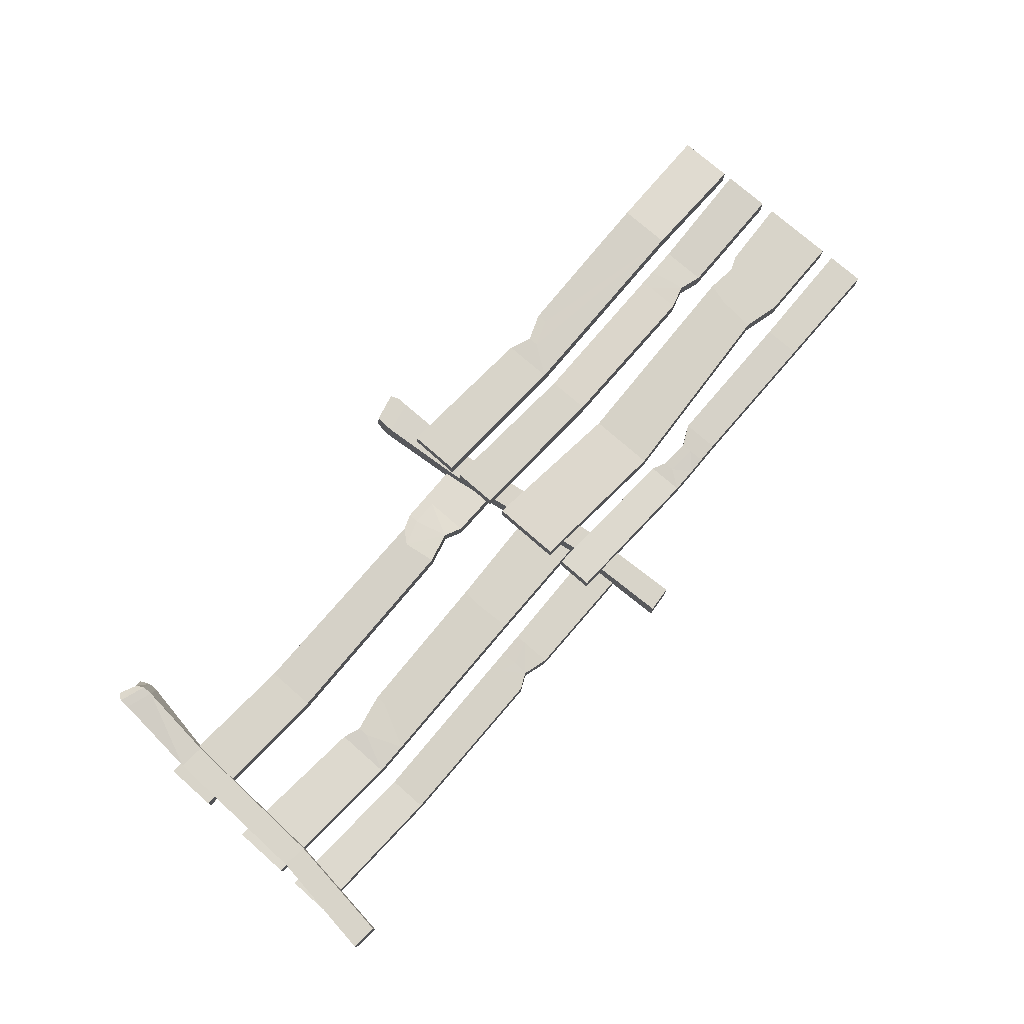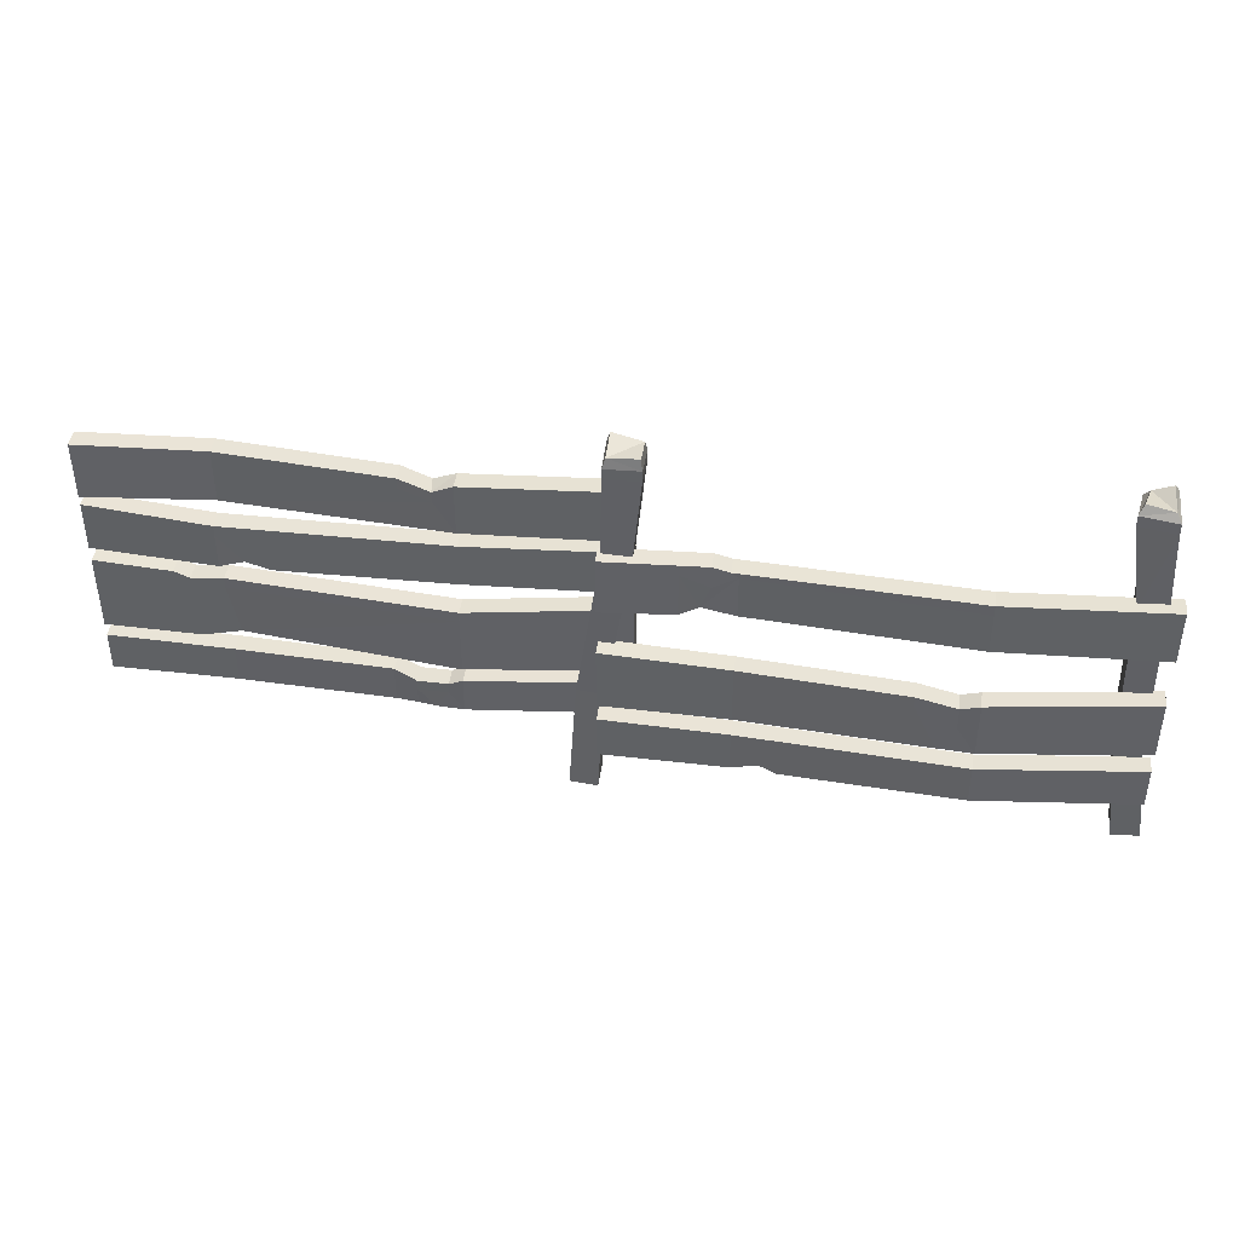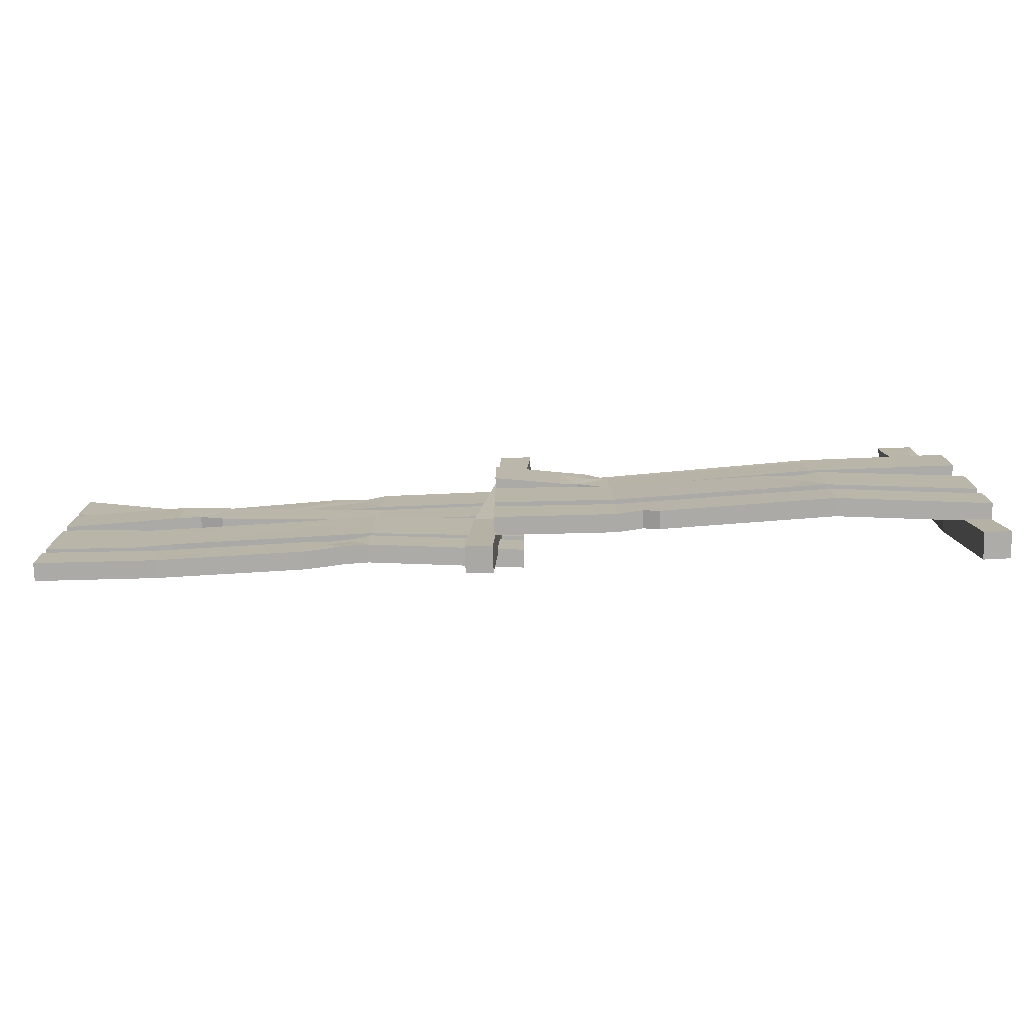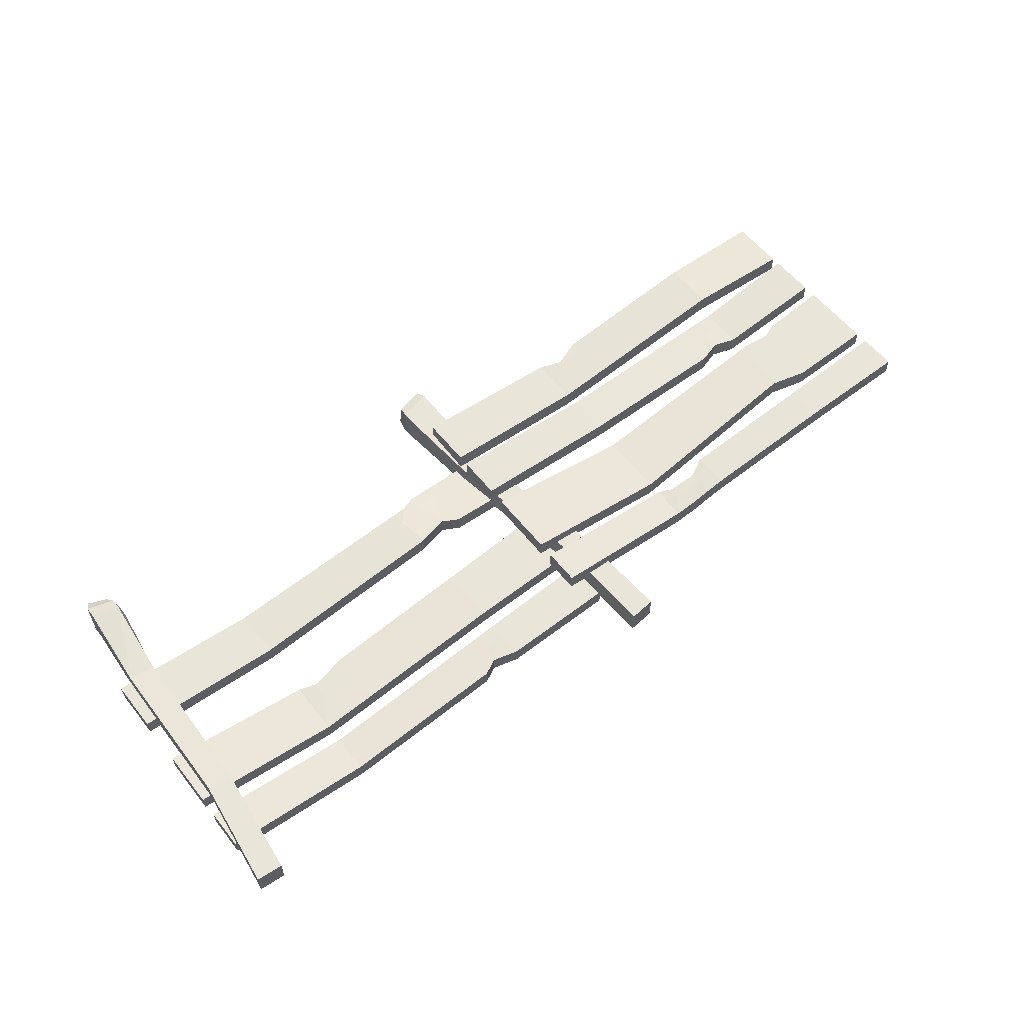
<metadata>
{"format":"obj","ext":"obj","renderer":"f3d","projection":"perspective","resolution":1024,"background":"white","views":[{"elev":75.4,"azim":-48.7,"up":"+Z"},{"elev":42.4,"azim":-172.5,"up":"+Y"},{"elev":-76.2,"azim":-178.4,"up":"+Y"},{"elev":57.7,"azim":-38.0,"up":"+Z"}]}
</metadata>
<code>
v 5.837 0 3.678
v 14.62 0.8643 3.678
v -6.995 118.7 4.816
v 4.05 121.2 4.816
v -6.995 120.1 -6.282
v 4.05 119.8 -6.282
v 5.837 0 -5.144
v 14.62 0.8643 -5.144
v 4.635 90.27 2.86
v -4.105 89.41 2.86
v -4.105 89.41 -5.922
v 4.635 90.27 -5.922
v 12.28 38.53 4.199
v 4.012 37.72 4.199
v 4.012 37.72 -4.107
v 12.28 38.53 -4.107
v -3.794 104.9 2.882
v -3.794 90.74 2.882
v 155.8 105.5 2.882
v 155.8 90.16 2.882
v 116.5 89.57 7.216
v 116.5 103.7 7.216
v 46.63 88.55 2.882
v 46.63 101.9 2.882
v -3.794 104.9 8.9
v -3.794 90.74 8.9
v 46.63 88.55 8.9
v 46.63 101.9 8.9
v 116.5 89.57 13.23
v 116.5 103.7 13.23
v 155.8 90.16 8.9
v 155.8 105.5 8.9
v 53.86 98.86 9.486
v 53.12 98.84 3.423
v 62.82 102.3 3.887
v 62.88 102.3 9.908
v -3.794 83.23 2.882
v -3.794 71.62 2.882
v 155.8 83.82 2.882
v 155.8 71.03 2.882
v 116.5 70.45 0.5483
v 116.5 82 0.5483
v 46.63 69.43 2.882
v 46.63 80.21 2.882
v -3.794 83.23 8.9
v -3.794 71.62 8.9
v 46.63 69.43 8.9
v 46.63 80.21 8.9
v 116.5 70.45 6.566
v 116.5 82 6.566
v 155.8 71.03 8.9
v 155.8 83.82 8.9
v 101 81.6 7.084
v 101 81.6 1.067
v 101 70.22 1.067
v 101 70.22 7.084
v 108.1 78.24 6.91
v 106.2 77.73 0.8927
v 108.8 72.67 0.8927
v 108.8 72.67 6.91
v -3.794 32.82 2.882
v -3.794 23.98 2.882
v 155.8 33.18 2.882
v 155.8 23.61 2.882
v 116.5 23.24 2.882
v 116.5 32.05 2.882
v 46.63 22.61 -0.6373
v 46.63 30.93 -0.6373
v -3.794 32.82 8.9
v -3.794 23.98 8.9
v 46.63 22.61 5.38
v 46.63 30.93 5.38
v 116.5 23.24 8.9
v 116.5 32.05 8.9
v 155.8 23.61 8.9
v 155.8 33.18 8.9
v 51.09 28.71 5.813
v 51.09 28.71 -0.2037
v 55.23 22.68 -0.2037
v 55.23 22.68 5.813
v 60.8 28.15 6.54
v 60.8 28.15 0.523
v 60.83 22.82 0.523
v 60.83 22.82 6.54
v 67.64 31.52 7.245
v 67.64 31.52 1.228
v 67.64 22.94 1.228
v 67.64 22.94 7.245
v -3.794 62.03 2.882
v -3.794 41.85 2.882
v 155.8 62.86 2.882
v 155.8 41.02 2.882
v 113.2 43.44 2.882
v 116.5 60.27 2.882
v 46.63 38.73 -0.2815
v 46.63 57.73 -0.2815
v -3.794 62.03 8.9
v -3.794 41.85 8.9
v 46.63 38.73 5.736
v 46.63 57.73 5.736
v 113.2 43.44 8.9
v 114.3 56.3 8.9
v 155.8 41.02 8.9
v 155.8 62.86 8.9
v 131.5 61.26 8.9
v 131.5 61.26 2.882
v 131.5 40.5 2.882
v 131.5 40.5 8.9
v 126.6 59.25 8.9
v 126.6 59.25 2.882
v 125.6 40.38 2.882
v 125.6 40.38 8.9
v -154.1 89.46 -9.713
v -154.1 75.3 -9.713
v 5.503 90.05 -9.713
v 5.503 74.72 -9.713
v -33.84 74.13 -5.38
v -33.84 88.23 -5.38
v -103.7 73.11 -9.713
v -103.7 86.44 -9.713
v -154.1 89.46 -3.696
v -154.1 75.3 -3.696
v -103.7 73.11 -3.696
v -103.7 86.44 -3.696
v -33.84 74.13 0.6373
v -35.54 85.3 0.6373
v 5.503 74.72 -3.696
v 5.503 90.05 -3.696
v -26.31 88.58 -0.1921
v -26.31 84.58 -6.209
v -23.31 77 -6.209
v -23.31 77 -0.1921
v -17.34 88.99 -1.18
v -17.34 88.99 -7.197
v -17.34 74.38 -7.197
v -17.34 74.38 -1.18
v -154.1 55.1 -9.713
v -154.1 39.07 -9.713
v 5.503 55.77 -9.713
v 5.503 38.41 -9.713
v -33.84 37.75 -9.713
v -33.84 53.71 -9.713
v -103.7 36.59 -13.23
v -103.7 51.68 -13.23
v -154.1 55.1 -3.696
v -154.1 39.07 -3.696
v -103.7 36.59 -7.216
v -103.7 51.68 -7.216
v -33.84 37.75 -3.696
v -34.51 51.57 -3.696
v 5.503 38.41 -3.696
v 5.503 55.77 -3.696
v -97.78 49.5 -6.656
v -97.78 45.5 -12.67
v -92.56 36.78 -12.67
v -92.56 36.78 -6.656
v -84.99 52.23 -6.274
v -84.99 52.23 -12.29
v -84.99 36.9 -12.29
v -84.99 36.9 -6.274
v -154.1 28.86 -9.713
v -154.1 18.75 -9.713
v 5.503 29.28 -9.713
v 5.503 18.34 -9.713
v -33.84 17.92 -9.713
v -33.84 27.98 -9.713
v -103.7 17.19 -13.23
v -103.7 26.7 -13.23
v -154.1 28.86 -3.696
v -154.1 18.75 -3.696
v -103.7 17.19 -7.216
v -103.7 26.7 -7.216
v -33.84 17.92 -3.696
v -33.84 27.98 -3.696
v 5.503 18.34 -3.696
v 5.503 29.28 -3.696
v -47.56 27.73 -4.388
v -47.56 27.73 -10.41
v -47.56 17.77 -10.41
v -47.56 17.77 -4.388
v -41.69 25.7 -4.125
v -42.34 23.82 -10.14
v -42.34 20.34 -10.14
v -42.34 20.34 -4.125
v -155.8 0.6701 3.678
v -147 0.004772 3.678
v -147.9 119.8 4.816
v -138.9 116.6 5.649
v -148.4 117.6 -6.687
v -136.9 119 -6.282
v -155.8 0.6701 -5.144
v -147 0.004772 -5.144
v -141.4 89.79 2.86
v -150.2 90.46 2.86
v -150.2 90.46 -5.922
v -141.4 89.79 -5.922
v -142.8 37.51 4.199
v -151.1 38.14 4.199
v -151.1 38.14 -4.107
v -142.8 37.51 -4.107
v -6.449 125.6 4.043
v 3.059 128 4.043
v 3.059 126.6 -5.51
v 4.05 124.7 4.816
v -6.995 122.2 4.816
v 4.05 123.3 -6.282
v -6.995 123.6 -6.282
v -6.449 127.1 -5.51
v -3.794 108.4 2.882
v 46.63 105.4 2.882
v 46.63 105.4 8.9
v -3.794 108.4 8.9
v 116.5 107.2 7.216
v 155.8 109 2.882
v 155.8 109 8.9
v 116.5 107.2 13.23
v 53.86 102.4 9.486
v 53.12 102.3 3.423
v 62.82 105.8 3.887
v 62.88 105.8 9.908
v -3.794 86.73 2.882
v 46.63 83.71 2.882
v 46.63 83.71 8.9
v -3.794 86.73 8.9
v 116.5 85.5 0.5483
v 116.5 85.5 6.566
v 155.8 87.32 2.882
v 155.8 87.32 8.9
v 101 85.1 1.067
v 101 85.1 7.084
v 106.2 85.23 0.8927
v 106.2 85.23 6.91
v -3.794 36.32 2.882
v 46.63 34.43 -0.6373
v 46.63 34.43 5.38
v -3.794 36.32 8.9
v 116.5 35.55 2.882
v 155.8 36.68 2.882
v 155.8 36.68 8.9
v 116.5 35.55 8.9
v 51.09 32.21 -0.2037
v 51.09 32.21 5.813
v 60.8 31.65 0.523
v 60.8 31.65 6.54
v 67.64 35.02 1.228
v 67.64 35.02 7.245
v -3.794 65.53 2.882
v 46.63 61.22 -0.2815
v 46.63 61.22 5.736
v -3.794 65.53 8.9
v 116.5 63.77 2.882
v 126.6 62.74 2.882
v 126.6 62.74 8.9
v 116.5 63.77 8.9
v 155.8 66.36 2.882
v 131.5 64.76 2.882
v 155.8 66.36 8.9
v 131.5 64.76 8.9
v -154.1 92.96 -9.713
v -103.7 89.94 -9.713
v -103.7 89.94 -3.696
v -154.1 92.96 -3.696
v -31.58 89.94 -5.38
v -26.31 92.08 -6.209
v -26.31 92.08 -0.1921
v -31.58 89.94 0.6373
v -17.34 92.49 -7.197
v -17.34 92.49 -1.18
v 5.503 93.55 -9.713
v 5.503 93.55 -3.696
v -154.1 58.6 -9.713
v -103.7 55.18 -13.23
v -103.7 55.18 -7.216
v -154.1 58.6 -3.696
v -33.84 57.21 -9.713
v 5.503 59.27 -9.713
v 5.503 59.27 -3.696
v -33.84 57.21 -3.696
v -97.78 53 -12.67
v -97.78 53 -6.656
v -84.99 55.72 -12.29
v -84.99 55.72 -6.274
v -154.1 32.36 -9.713
v -103.7 30.2 -13.23
v -103.7 30.2 -7.216
v -154.1 32.36 -3.696
v -33.84 31.48 -9.713
v 5.503 32.78 -9.713
v 5.503 32.78 -3.696
v -33.84 31.48 -3.696
v -47.56 31.23 -10.41
v -47.56 31.23 -4.388
v -42.34 31.32 -10.14
v -42.34 31.32 -4.125
v -146.4 126 3.275
v -140.4 123 4.108
v -146.8 123.7 -5.146
v -138.9 120.1 5.649
v -147.9 123.3 4.816
v -136.9 122.5 -6.282
v -138.4 125.4 -4.741
v -148.4 121.1 -6.687
f 1 2 14
f 14 2 13
f 201 202 203
f 16 8 15
f 15 8 7
f 7 8 1
f 1 8 2
f 8 16 2
f 2 16 13
f 7 1 15
f 15 1 14
f 10 9 3
f 3 9 4
f 10 3 11
f 11 3 5
f 5 6 11
f 11 6 12
f 12 6 9
f 9 6 4
f 13 9 14
f 14 9 10
f 14 10 15
f 15 10 11
f 11 12 15
f 15 12 16
f 13 16 9
f 9 16 12
f 205 204 201
f 201 204 202
f 206 203 204
f 204 203 202
f 206 207 203
f 203 207 208
f 205 201 207
f 207 201 208
f 201 203 208
f 25 26 28
f 28 26 27
f 29 31 30
f 30 31 32
f 28 27 33
f 27 29 33
f 33 29 36
f 29 30 36
f 17 24 18
f 18 24 23
f 19 20 22
f 22 20 21
f 24 34 23
f 23 34 21
f 34 35 21
f 35 22 21
f 17 18 25
f 25 18 26
f 18 23 26
f 26 23 27
f 210 209 211
f 211 209 212
f 20 31 21
f 21 31 29
f 20 19 31
f 31 19 32
f 214 213 215
f 215 213 216
f 23 21 27
f 27 21 29
f 217 218 211
f 211 218 210
f 219 220 213
f 213 220 216
f 220 219 217
f 217 219 218
f 45 46 48
f 48 46 47
f 49 51 50
f 50 51 52
f 47 56 48
f 48 56 53
f 37 44 38
f 38 44 43
f 39 40 42
f 42 40 41
f 54 55 44
f 44 55 43
f 37 38 45
f 45 38 46
f 38 43 46
f 46 43 47
f 222 221 223
f 223 221 224
f 41 40 49
f 49 40 51
f 40 39 51
f 51 39 52
f 225 226 227
f 227 226 228
f 55 56 43
f 43 56 47
f 229 222 230
f 230 222 223
f 231 229 232
f 232 229 230
f 55 54 59
f 59 54 58
f 56 55 60
f 60 55 59
f 56 60 53
f 53 60 57
f 225 231 226
f 226 231 232
f 58 42 59
f 59 42 41
f 60 59 49
f 49 59 41
f 57 60 50
f 50 60 49
f 69 70 72
f 72 70 71
f 73 75 74
f 74 75 76
f 72 71 77
f 77 71 80
f 61 68 62
f 62 68 67
f 63 64 66
f 66 64 65
f 68 78 67
f 67 78 79
f 61 62 69
f 69 62 70
f 67 71 62
f 62 71 70
f 234 233 235
f 235 233 236
f 65 64 73
f 73 64 75
f 64 63 75
f 75 63 76
f 238 237 239
f 239 237 240
f 67 79 71
f 71 79 80
f 234 235 241
f 241 235 242
f 241 242 243
f 243 242 244
f 78 82 79
f 79 82 83
f 79 83 80
f 80 83 84
f 77 80 81
f 81 80 84
f 243 244 245
f 245 244 246
f 83 82 87
f 87 82 86
f 83 87 84
f 84 87 88
f 84 88 81
f 81 88 85
f 245 246 237
f 237 246 240
f 87 86 65
f 65 86 66
f 87 65 88
f 88 65 73
f 88 73 85
f 85 73 74
f 97 98 100
f 100 98 99
f 102 101 109
f 109 101 112
f 99 101 100
f 100 101 102
f 89 96 90
f 90 96 95
f 94 110 93
f 93 110 111
f 94 93 96
f 96 93 95
f 89 90 97
f 97 90 98
f 95 99 90
f 90 99 98
f 248 247 249
f 249 247 250
f 93 111 101
f 101 111 112
f 92 91 103
f 103 91 104
f 252 251 253
f 253 251 254
f 95 93 99
f 99 93 101
f 248 249 251
f 251 249 254
f 255 256 257
f 257 256 258
f 107 106 92
f 92 106 91
f 108 107 103
f 103 107 92
f 108 103 105
f 105 103 104
f 256 252 258
f 258 252 253
f 111 110 107
f 107 110 106
f 112 111 108
f 108 111 107
f 112 108 109
f 109 108 105
f 121 122 124
f 124 122 123
f 125 132 126
f 126 132 129
f 123 125 124
f 124 125 126
f 113 120 114
f 114 120 119
f 130 131 118
f 118 131 117
f 118 117 120
f 120 117 119
f 113 114 121
f 121 114 122
f 114 119 122
f 122 119 123
f 260 259 261
f 261 259 262
f 131 132 117
f 117 132 125
f 116 115 127
f 127 115 128
f 264 263 265
f 265 263 266
f 119 117 123
f 123 117 125
f 260 261 263
f 263 261 266
f 267 264 268
f 268 264 265
f 130 134 131
f 131 134 135
f 132 131 136
f 136 131 135
f 129 132 133
f 133 132 136
f 269 267 270
f 270 267 268
f 135 134 116
f 116 134 115
f 136 135 127
f 127 135 116
f 136 127 133
f 133 127 128
f 145 146 148
f 148 146 147
f 149 151 150
f 150 151 152
f 148 147 153
f 153 147 156
f 137 144 138
f 138 144 143
f 139 140 142
f 142 140 141
f 144 154 143
f 143 154 155
f 137 138 145
f 145 138 146
f 143 147 138
f 138 147 146
f 272 271 273
f 273 271 274
f 141 140 149
f 149 140 151
f 140 139 151
f 151 139 152
f 276 275 277
f 277 275 278
f 143 155 147
f 147 155 156
f 272 273 279
f 279 273 280
f 279 280 281
f 281 280 282
f 154 158 155
f 155 158 159
f 155 159 156
f 156 159 160
f 153 156 157
f 157 156 160
f 281 282 275
f 275 282 278
f 159 158 141
f 141 158 142
f 159 141 160
f 160 141 149
f 160 149 157
f 157 149 150
f 169 170 172
f 172 170 171
f 173 175 174
f 174 175 176
f 171 180 172
f 172 180 177
f 161 168 162
f 162 168 167
f 163 164 166
f 166 164 165
f 178 179 168
f 168 179 167
f 161 162 169
f 169 162 170
f 167 171 162
f 162 171 170
f 284 283 285
f 285 283 286
f 165 164 173
f 173 164 175
f 164 163 175
f 175 163 176
f 288 287 289
f 289 287 290
f 167 179 171
f 171 179 180
f 284 285 291
f 291 285 292
f 291 292 293
f 293 292 294
f 179 178 183
f 183 178 182
f 179 183 180
f 180 183 184
f 180 184 177
f 177 184 181
f 293 294 287
f 287 294 290
f 182 166 183
f 183 166 165
f 183 165 184
f 184 165 173
f 181 184 174
f 174 184 173
f 185 186 198
f 198 186 197
f 295 296 297
f 200 192 199
f 199 192 191
f 191 192 185
f 185 192 186
f 192 200 186
f 186 200 197
f 191 185 199
f 199 185 198
f 193 188 194
f 194 188 187
f 195 194 189
f 189 194 187
f 190 196 189
f 189 196 195
f 193 196 188
f 188 196 190
f 197 193 198
f 198 193 194
f 198 194 199
f 199 194 195
f 195 196 199
f 199 196 200
f 197 200 193
f 193 200 196
f 298 296 299
f 299 296 295
f 298 300 296
f 296 300 301
f 302 297 300
f 300 297 301
f 302 299 297
f 297 299 295
f 297 296 301
f 3 4 205
f 205 4 204
f 6 206 4
f 4 206 204
f 6 5 206
f 206 5 207
f 3 205 5
f 5 205 207
f 24 17 210
f 210 17 209
f 17 25 209
f 209 25 212
f 28 211 25
f 25 211 212
f 22 213 19
f 19 213 214
f 32 19 215
f 215 19 214
f 30 32 216
f 216 32 215
f 33 217 28
f 28 217 211
f 34 24 218
f 218 24 210
f 35 219 22
f 22 219 213
f 36 30 220
f 220 30 216
f 33 36 217
f 217 36 220
f 34 218 35
f 35 218 219
f 44 37 222
f 222 37 221
f 37 45 221
f 221 45 224
f 48 223 45
f 45 223 224
f 42 225 39
f 39 225 227
f 50 52 226
f 226 52 228
f 52 39 228
f 228 39 227
f 44 222 54
f 54 222 229
f 48 53 223
f 223 53 230
f 58 54 231
f 231 54 229
f 57 232 53
f 53 232 230
f 58 231 42
f 42 231 225
f 57 50 232
f 232 50 226
f 68 61 234
f 234 61 233
f 61 69 233
f 233 69 236
f 72 235 69
f 69 235 236
f 66 237 63
f 63 237 238
f 76 63 239
f 239 63 238
f 74 76 240
f 240 76 239
f 78 68 241
f 241 68 234
f 77 242 72
f 72 242 235
f 82 78 243
f 243 78 241
f 81 244 77
f 77 244 242
f 82 243 86
f 86 243 245
f 81 85 244
f 244 85 246
f 86 245 66
f 66 245 237
f 85 74 246
f 246 74 240
f 96 89 248
f 248 89 247
f 89 97 247
f 247 97 250
f 100 249 97
f 97 249 250
f 110 94 252
f 252 94 251
f 102 109 254
f 254 109 253
f 96 248 94
f 94 248 251
f 100 102 249
f 249 102 254
f 106 256 91
f 91 256 255
f 104 91 257
f 257 91 255
f 105 104 258
f 258 104 257
f 110 252 106
f 106 252 256
f 109 105 253
f 253 105 258
f 120 113 260
f 260 113 259
f 113 121 259
f 259 121 262
f 124 261 121
f 121 261 262
f 118 263 130
f 130 263 264
f 126 129 266
f 266 129 265
f 120 260 118
f 118 260 263
f 124 126 261
f 261 126 266
f 130 264 134
f 134 264 267
f 129 133 265
f 265 133 268
f 134 267 115
f 115 267 269
f 128 115 270
f 270 115 269
f 133 128 268
f 268 128 270
f 144 137 272
f 272 137 271
f 137 145 271
f 271 145 274
f 148 273 145
f 145 273 274
f 142 275 139
f 139 275 276
f 152 139 277
f 277 139 276
f 150 152 278
f 278 152 277
f 154 144 279
f 279 144 272
f 153 280 148
f 148 280 273
f 154 279 158
f 158 279 281
f 153 157 280
f 280 157 282
f 158 281 142
f 142 281 275
f 157 150 282
f 282 150 278
f 168 161 284
f 284 161 283
f 161 169 283
f 283 169 286
f 172 285 169
f 169 285 286
f 166 287 163
f 163 287 288
f 176 163 289
f 289 163 288
f 174 176 290
f 290 176 289
f 168 284 178
f 178 284 291
f 172 177 285
f 285 177 292
f 182 178 293
f 293 178 291
f 181 294 177
f 177 294 292
f 182 293 166
f 166 293 287
f 181 174 294
f 294 174 290
f 188 298 187
f 187 298 299
f 188 190 298
f 298 190 300
f 189 302 190
f 190 302 300
f 189 187 302
f 302 187 299

</code>
